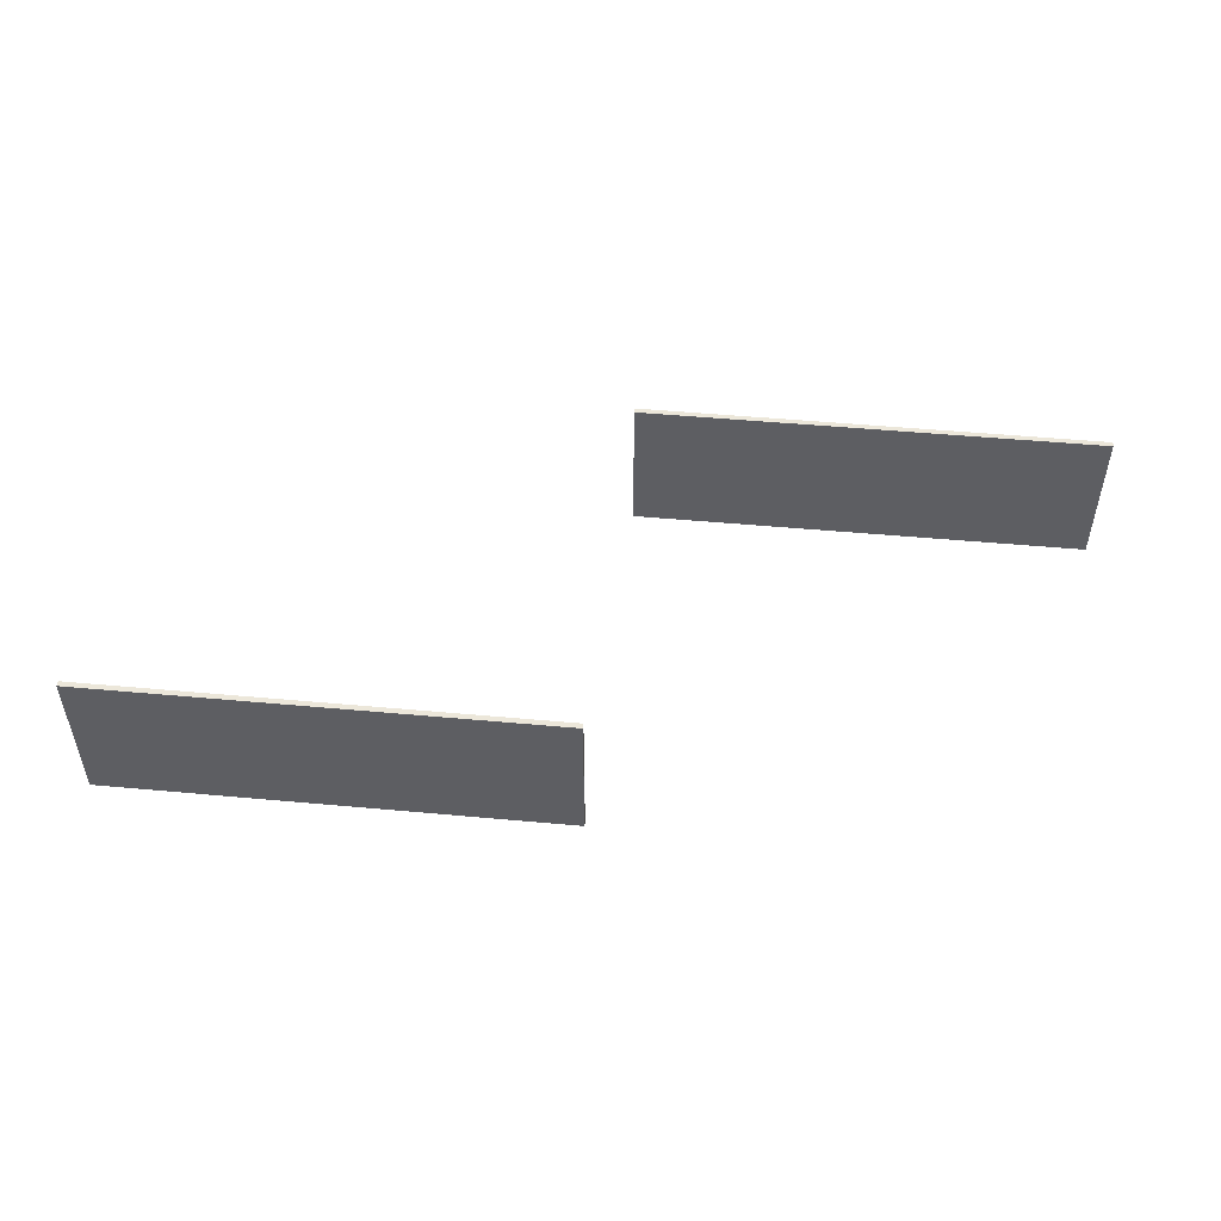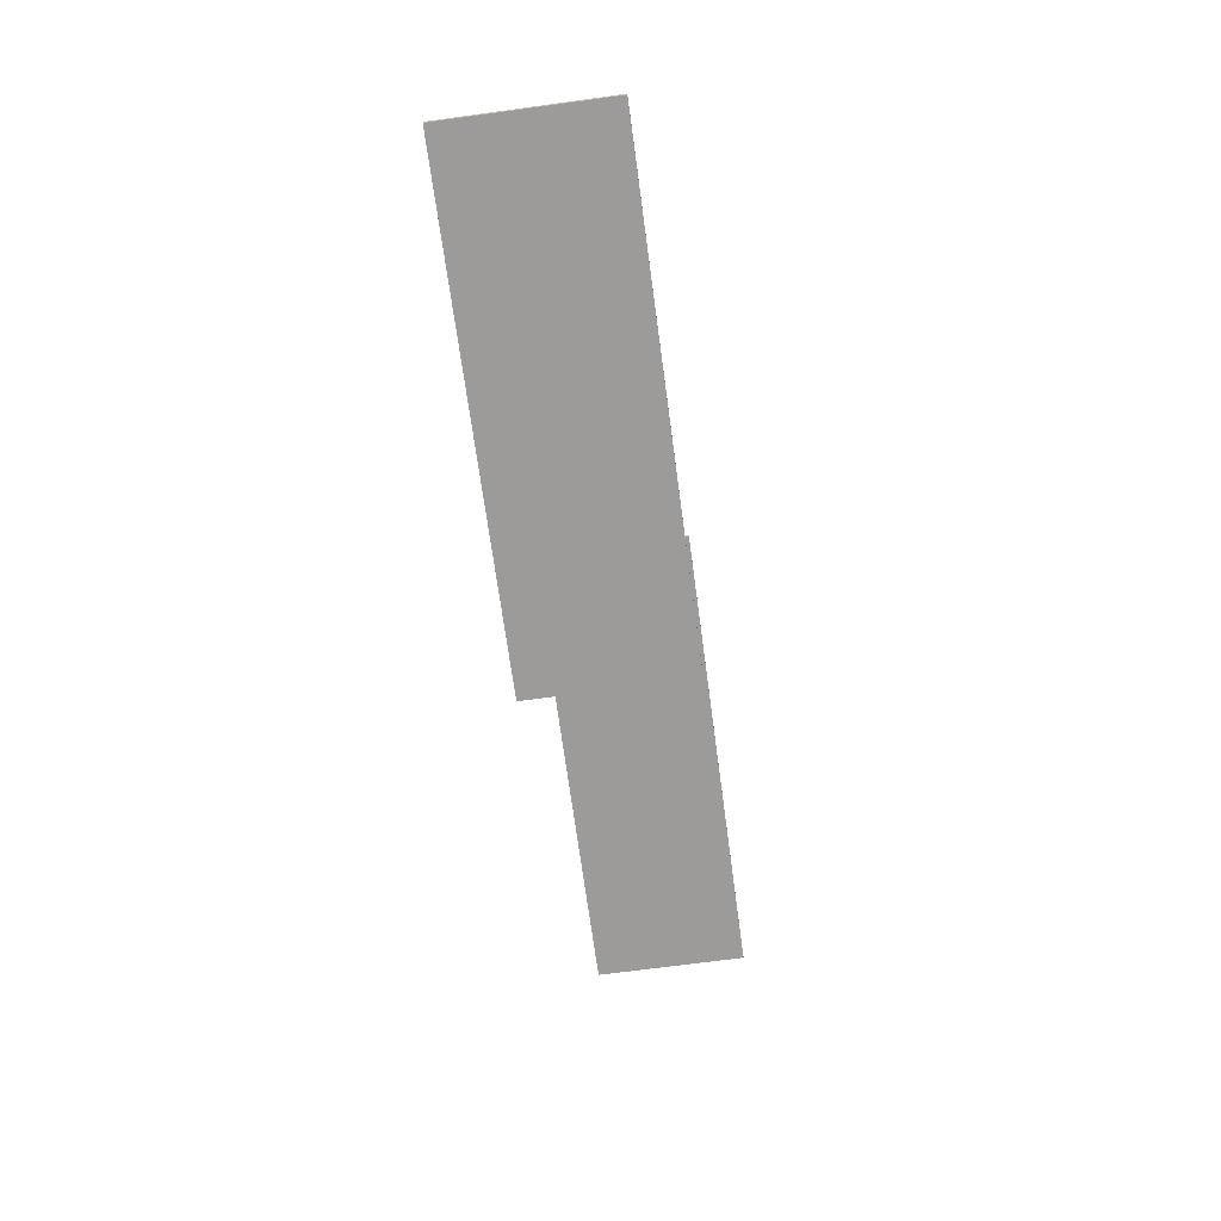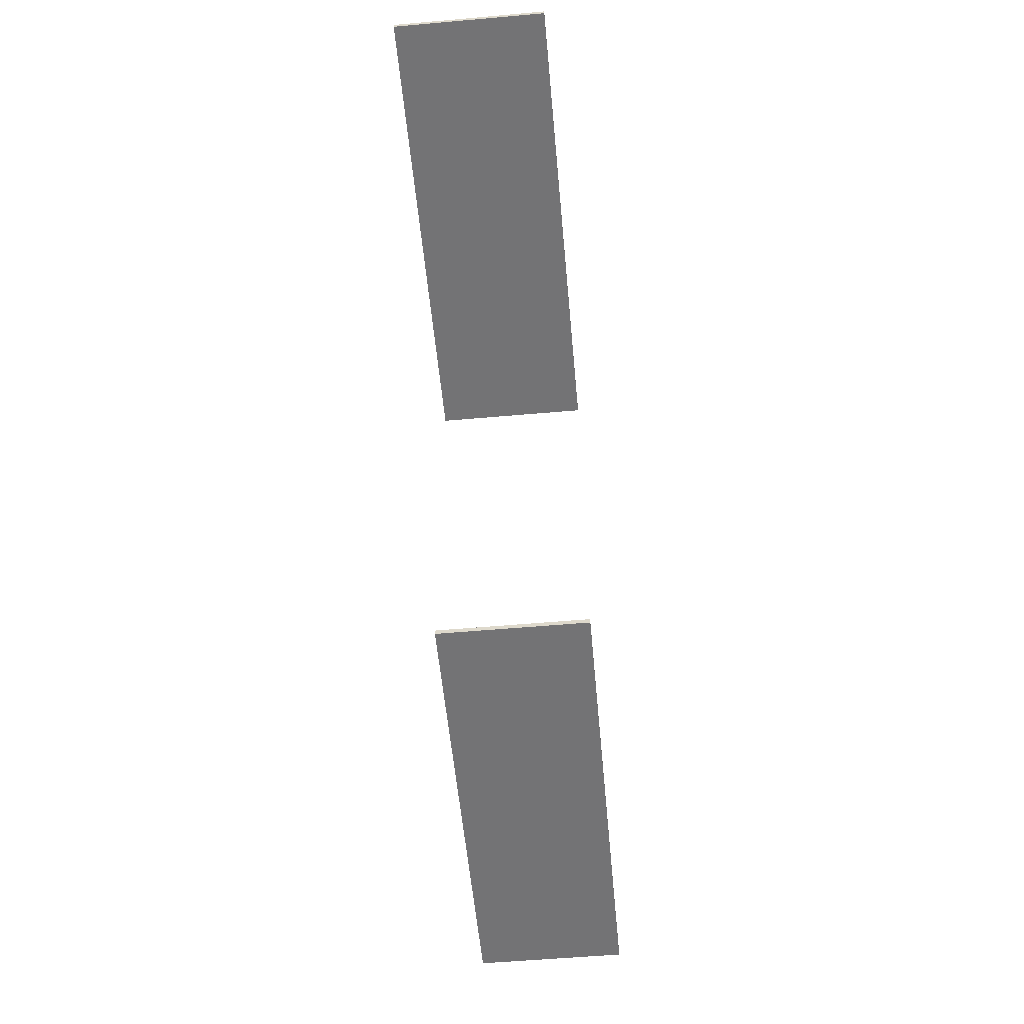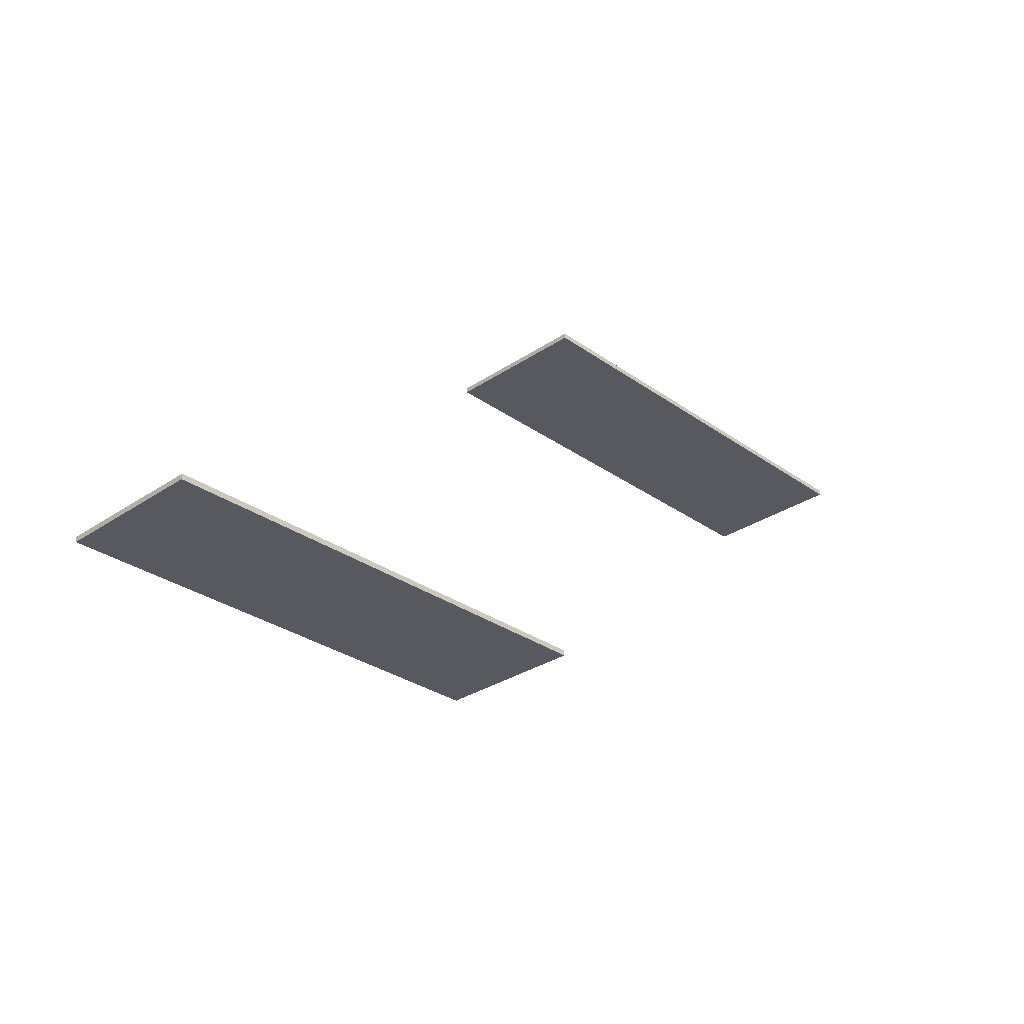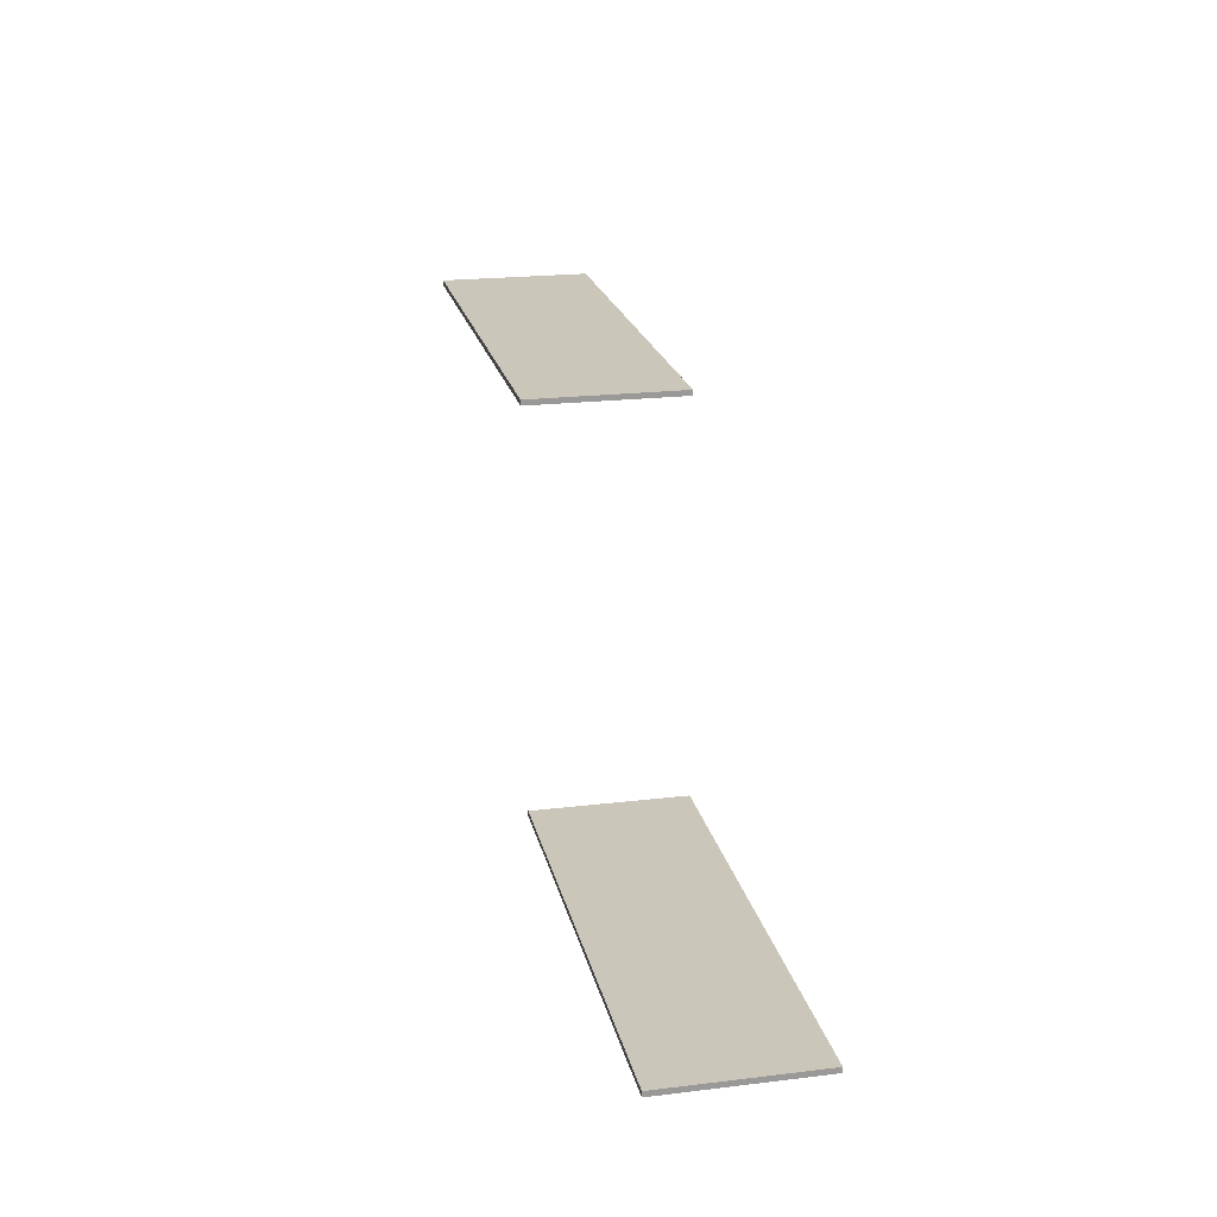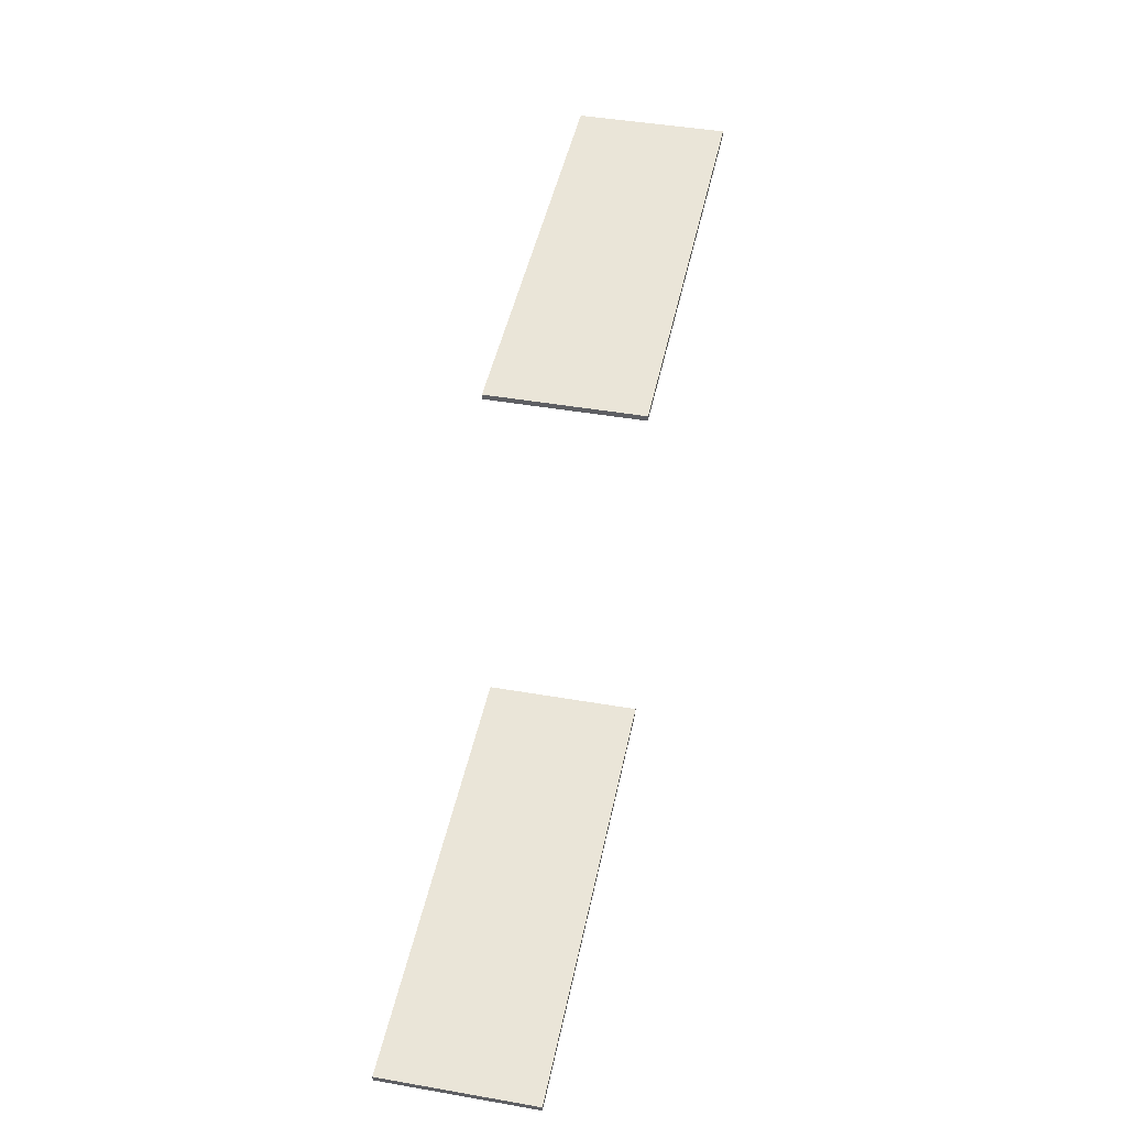
<metadata>
{"format":"obj","ext":"obj","renderer":"f3d","projection":"perspective","resolution":1024,"background":"white","views":[{"elev":50.6,"azim":5.7,"up":"+Z"},{"elev":-69.7,"azim":-82.3,"up":"+Y"},{"elev":-56.0,"azim":95.3,"up":"+Y"},{"elev":-30.3,"azim":-45.7,"up":"+Y"},{"elev":21.2,"azim":-102.1,"up":"+Y"},{"elev":44.9,"azim":-78.6,"up":"+Y"}]}
</metadata>
<code>
g grp6
v 121.9 49.12 28.67
v 121.9 49.12 62.67
v 121.9 50.32 62.67
v 121.9 50.32 28.67
v 225.9 49.12 28.67
v 225.9 49.12 62.67
v 121.9 49.12 62.67
v 121.9 49.12 28.67
v 225.9 49.12 62.67
v 225.9 49.12 28.67
v 225.9 50.32 28.67
v 225.9 50.32 62.67
v 225.9 49.12 28.67
v 121.9 49.12 28.67
v 121.9 50.32 28.67
v 225.9 50.32 28.67
v 225.9 50.32 62.67
v 225.9 50.32 28.67
v 121.9 50.32 28.67
v 121.9 50.32 62.67
v 121.9 49.12 62.67
v 225.9 49.12 62.67
v 225.9 50.32 62.67
v 121.9 50.32 62.67
v 227.9 135.5 28.67
v 227.9 135.5 62.67
v 227.9 136.7 62.67
v 227.9 136.7 28.67
v 331.9 135.5 28.67
v 331.9 135.5 62.67
v 227.9 135.5 62.67
v 227.9 135.5 28.67
v 331.9 135.5 62.67
v 331.9 135.5 28.67
v 331.9 136.7 28.67
v 331.9 136.7 62.67
v 331.9 135.5 28.67
v 227.9 135.5 28.67
v 227.9 136.7 28.67
v 331.9 136.7 28.67
v 331.9 136.7 62.67
v 331.9 136.7 28.67
v 227.9 136.7 28.67
v 227.9 136.7 62.67
v 227.9 135.5 62.67
v 331.9 135.5 62.67
v 331.9 136.7 62.67
v 227.9 136.7 62.67
f 1 2 3
f 1 3 4
f 5 6 7
f 5 7 8
f 9 10 11
f 9 11 12
f 13 14 15
f 13 15 16
f 17 18 19
f 17 19 20
f 21 22 23
f 21 23 24
f 25 26 27
f 25 27 28
f 29 30 31
f 29 31 32
f 33 34 35
f 33 35 36
f 37 38 39
f 37 39 40
f 41 42 43
f 41 43 44
f 45 46 47
f 45 47 48

</code>
